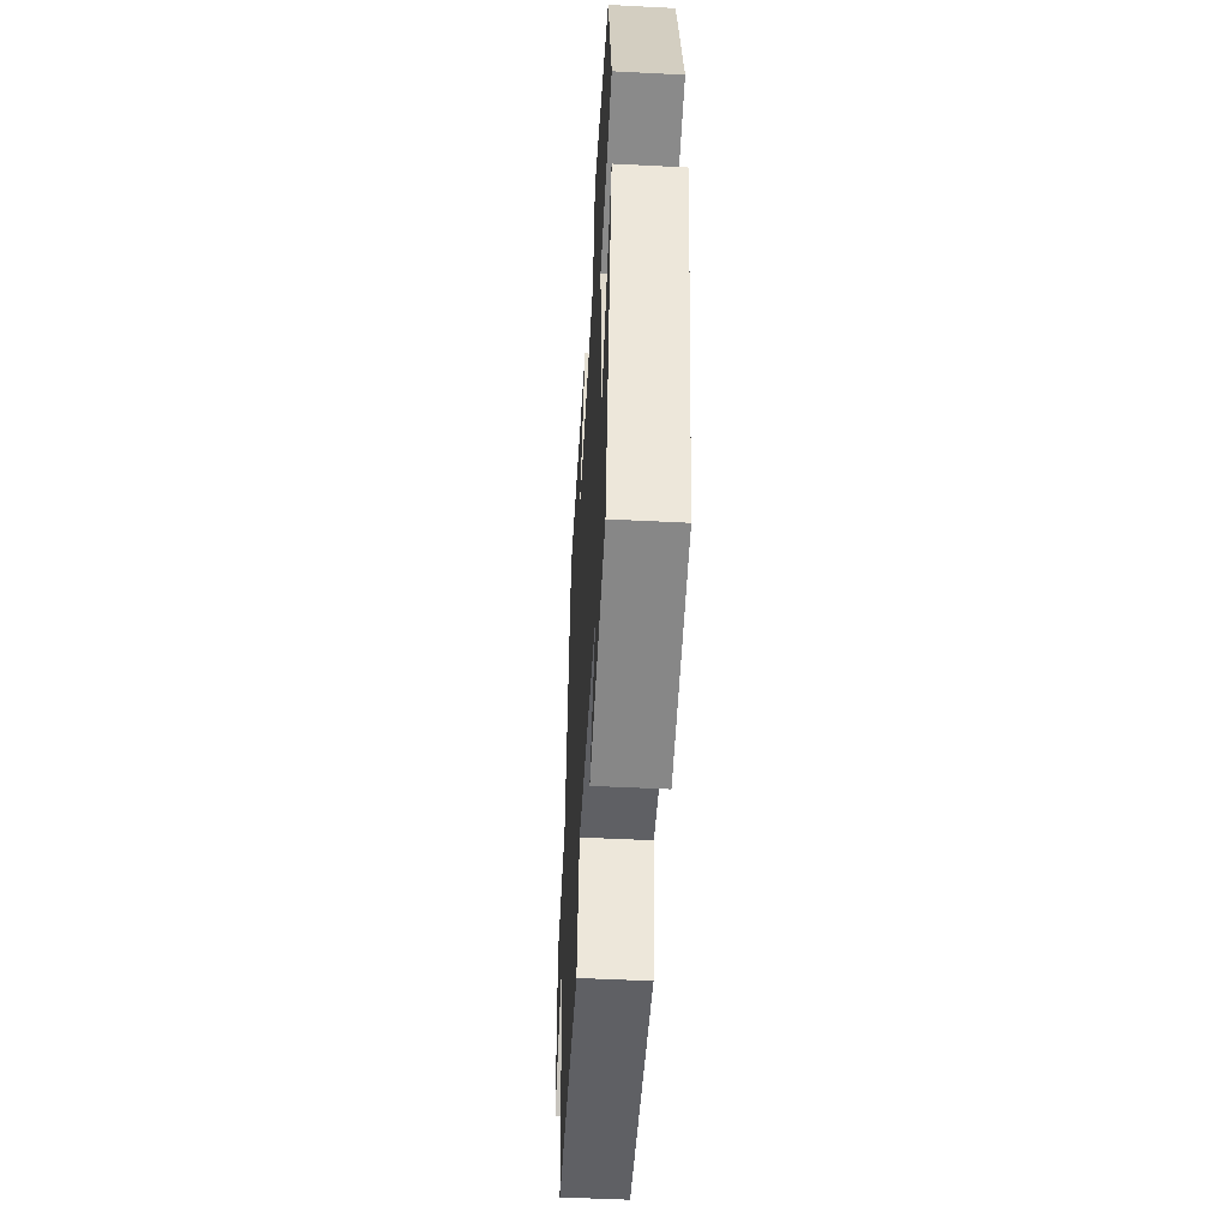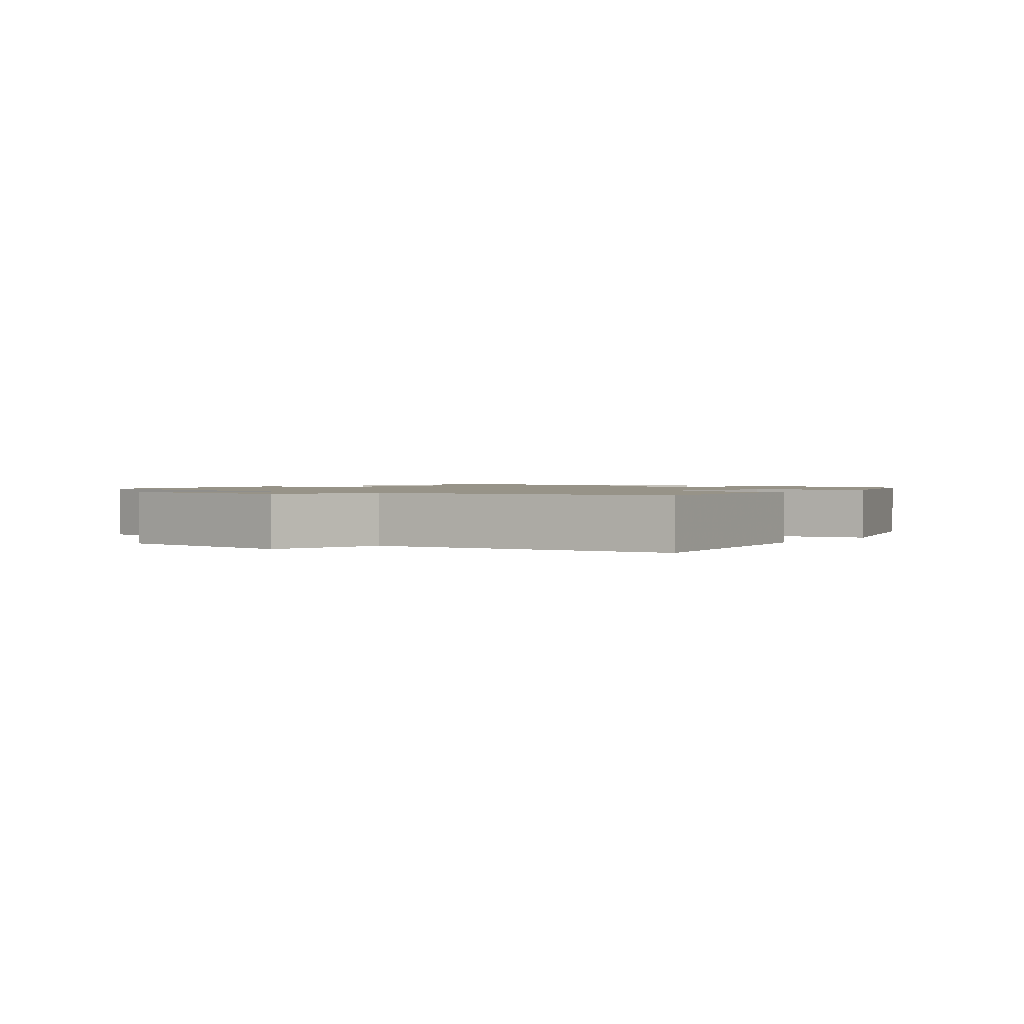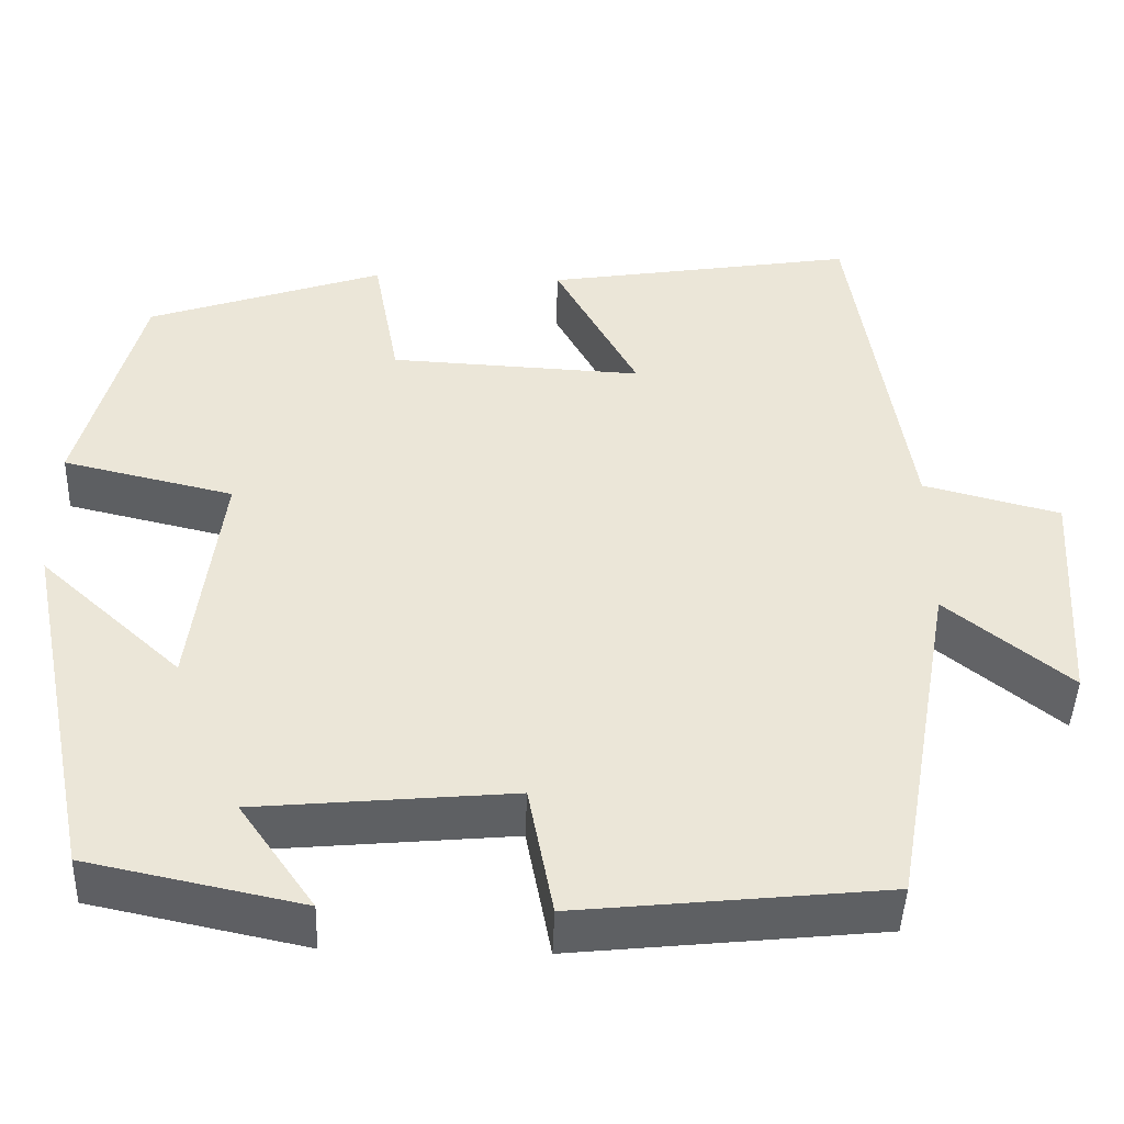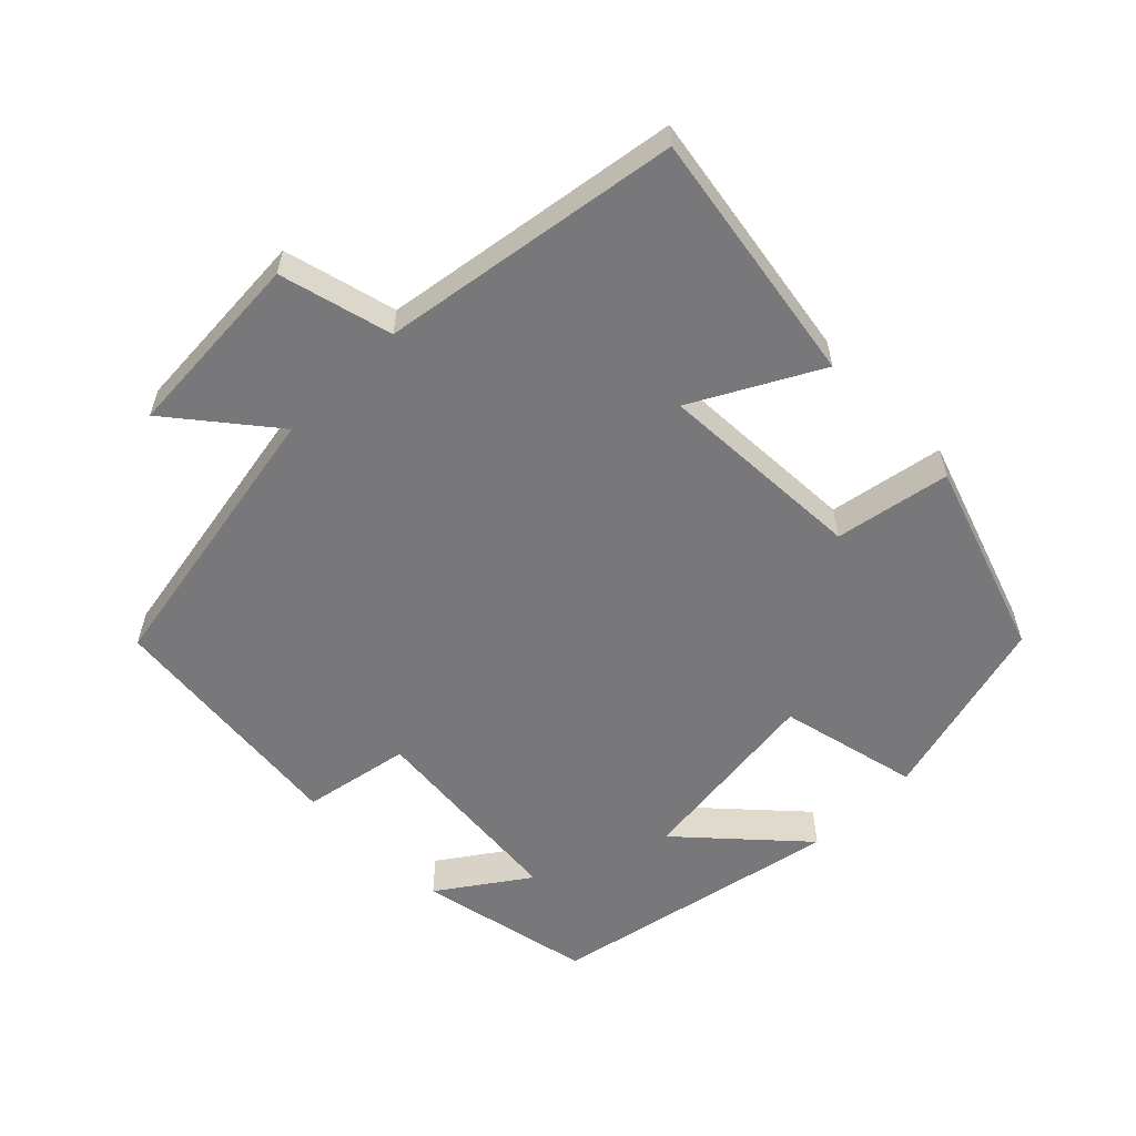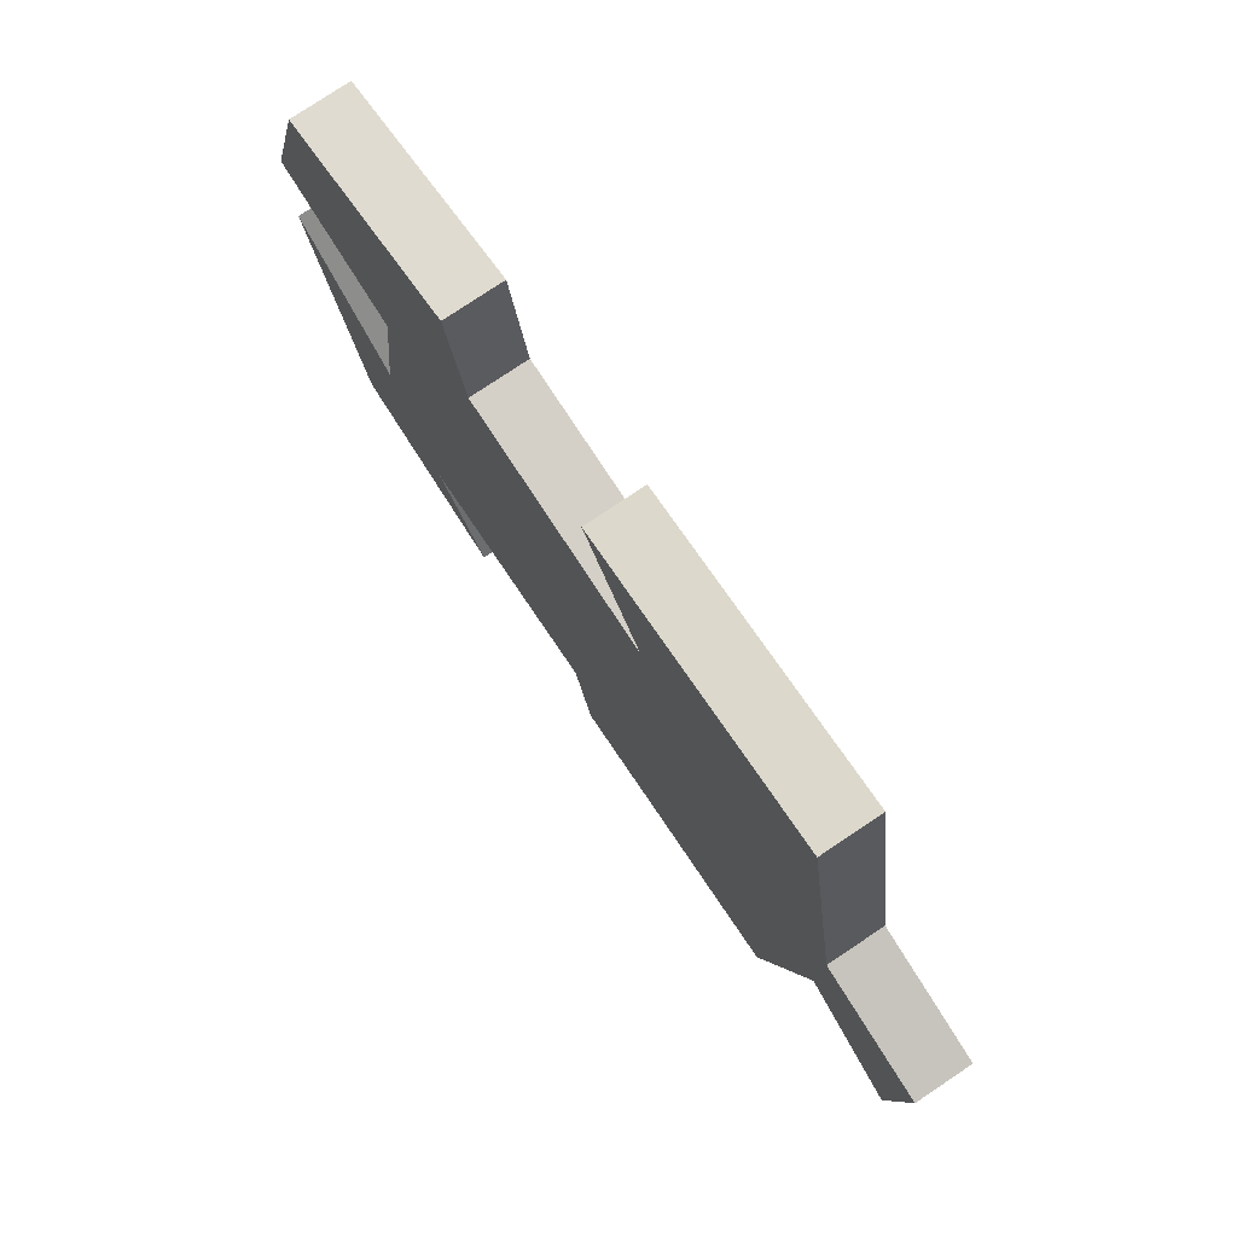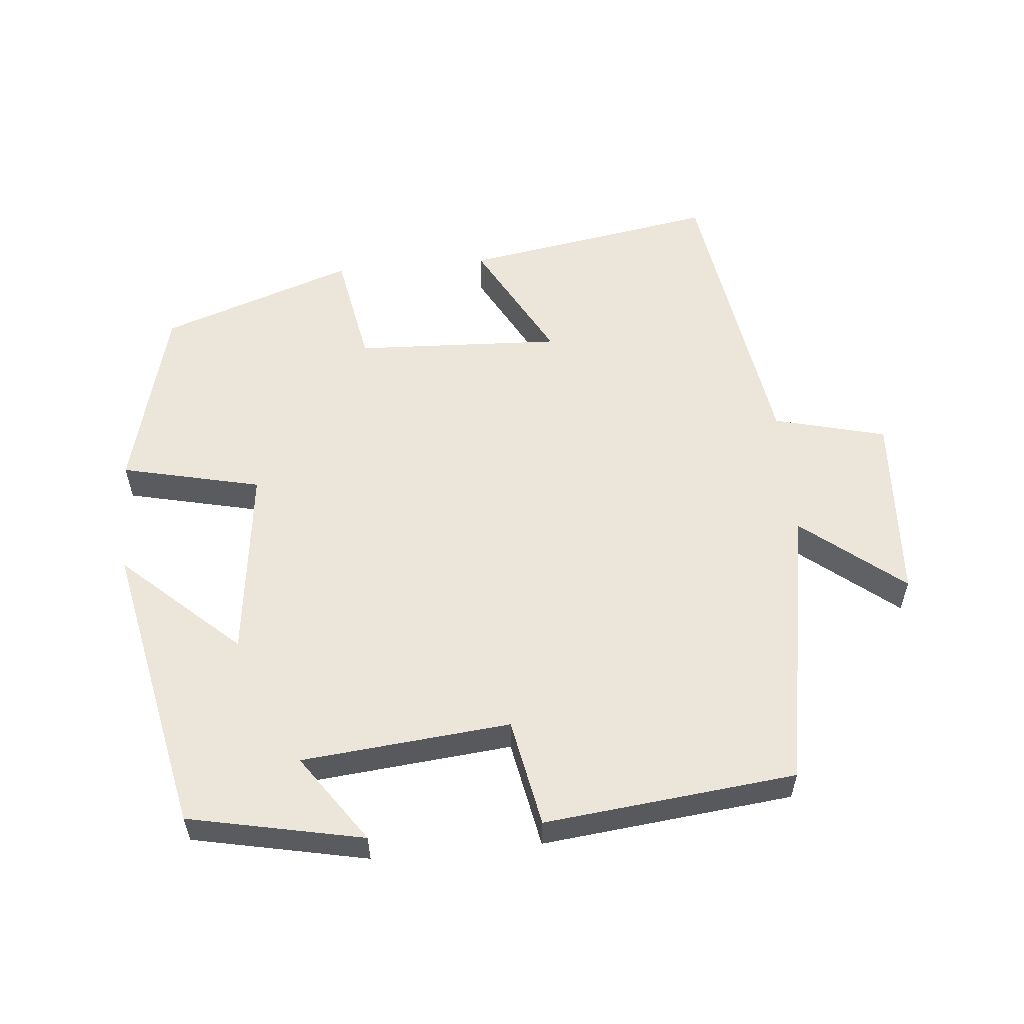
<metadata>
{"format":"obj","ext":"obj","renderer":"f3d","projection":"perspective","resolution":1024,"background":"white","views":[{"elev":-50.4,"azim":86.8,"up":"+Z"},{"elev":1.4,"azim":-51.9,"up":"+Y"},{"elev":-45.2,"azim":178.0,"up":"+Z"},{"elev":-57.5,"azim":-45.1,"up":"+Y"},{"elev":78.4,"azim":-123.7,"up":"+Z"},{"elev":56.8,"azim":174.6,"up":"+Y"}]}
</metadata>
<code>
v -0.434 0.07 0.559
v -0.073 0.07 0.5
v -0.169 0.07 0.323
v 0.125 0.07 0.337
v 0.155 0.07 0.5
v 0.429 0.07 0.406
v 0.5 0.07 0.138
v 0.302 0.07 0.092
v 0.336 0.07 -0.182
v 0.5 0.07 -0.032
v 0.415 0.07 -0.448
v 0.167 0.07 -0.5
v 0.254 0.07 -0.375
v -0.042 0.07 -0.347
v -0.071 0.07 -0.5
v -0.428 0.07 -0.462
v -0.5 0.07 -0.058
v -0.643 0.07 -0.173
v -0.659 0.07 0.095
v -0.5 0.07 0.136
v -0.434 0 0.559
v -0.073 0 0.5
v -0.169 0 0.323
v 0.125 0 0.337
v 0.155 0 0.5
v 0.429 0 0.406
v 0.5 0 0.138
v 0.302 0 0.092
v 0.336 0 -0.182
v 0.5 0 -0.032
v 0.415 0 -0.448
v 0.167 0 -0.5
v 0.254 0 -0.375
v -0.042 0 -0.347
v -0.071 0 -0.5
v -0.428 0 -0.462
v -0.5 0 -0.058
v -0.643 0 -0.173
v -0.659 0 0.095
v -0.5 0 0.136
f 17 18 19 20
f 14 15 16 17
f 13 14 17 20
f 10 11 12 13
f 9 10 13
f 8 9 13 20
f 4 5 6 7
f 3 4 7 8
f 20 1 2 3
f 3 8 20
f 40 39 38 37
f 37 36 35 34
f 40 37 34 33
f 33 32 31 30
f 33 30 29
f 40 33 29 28
f 27 26 25 24
f 28 27 24 23
f 23 22 21 40
f 40 28 23
f 1 21 22 2
f 2 22 23 3
f 3 23 24 4
f 4 24 25 5
f 5 25 26 6
f 6 26 27 7
f 7 27 28 8
f 8 28 29 9
f 9 29 30 10
f 10 30 31 11
f 11 31 32 12
f 12 32 33 13
f 13 33 34 14
f 14 34 35 15
f 15 35 36 16
f 16 36 37 17
f 17 37 38 18
f 18 38 39 19
f 19 39 40 20
f 20 40 21 1

</code>
